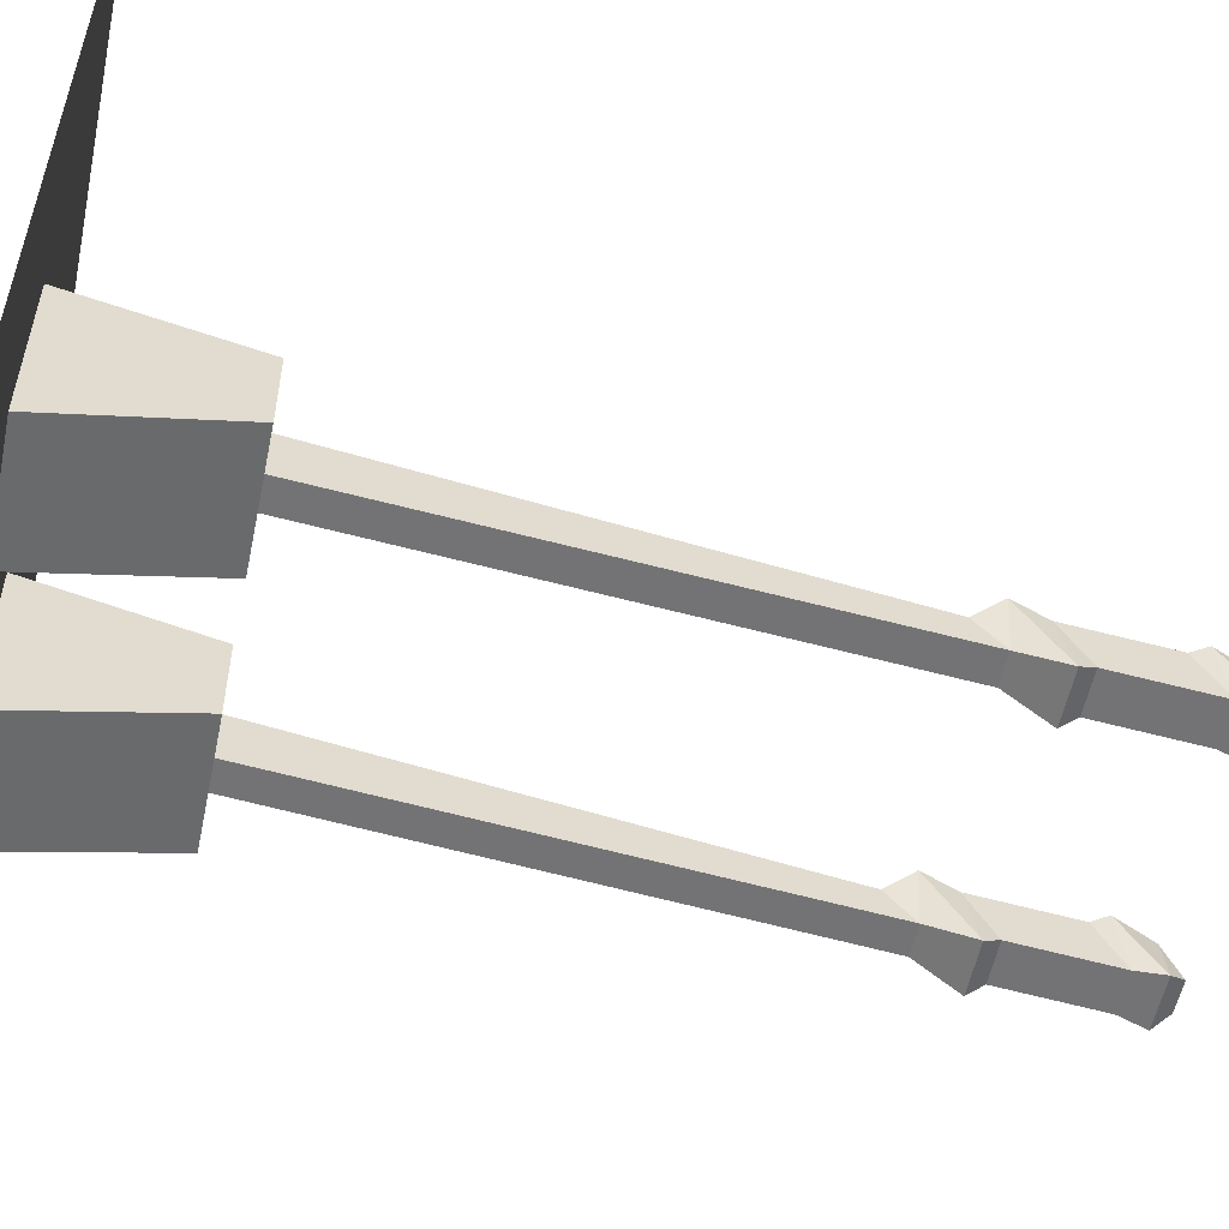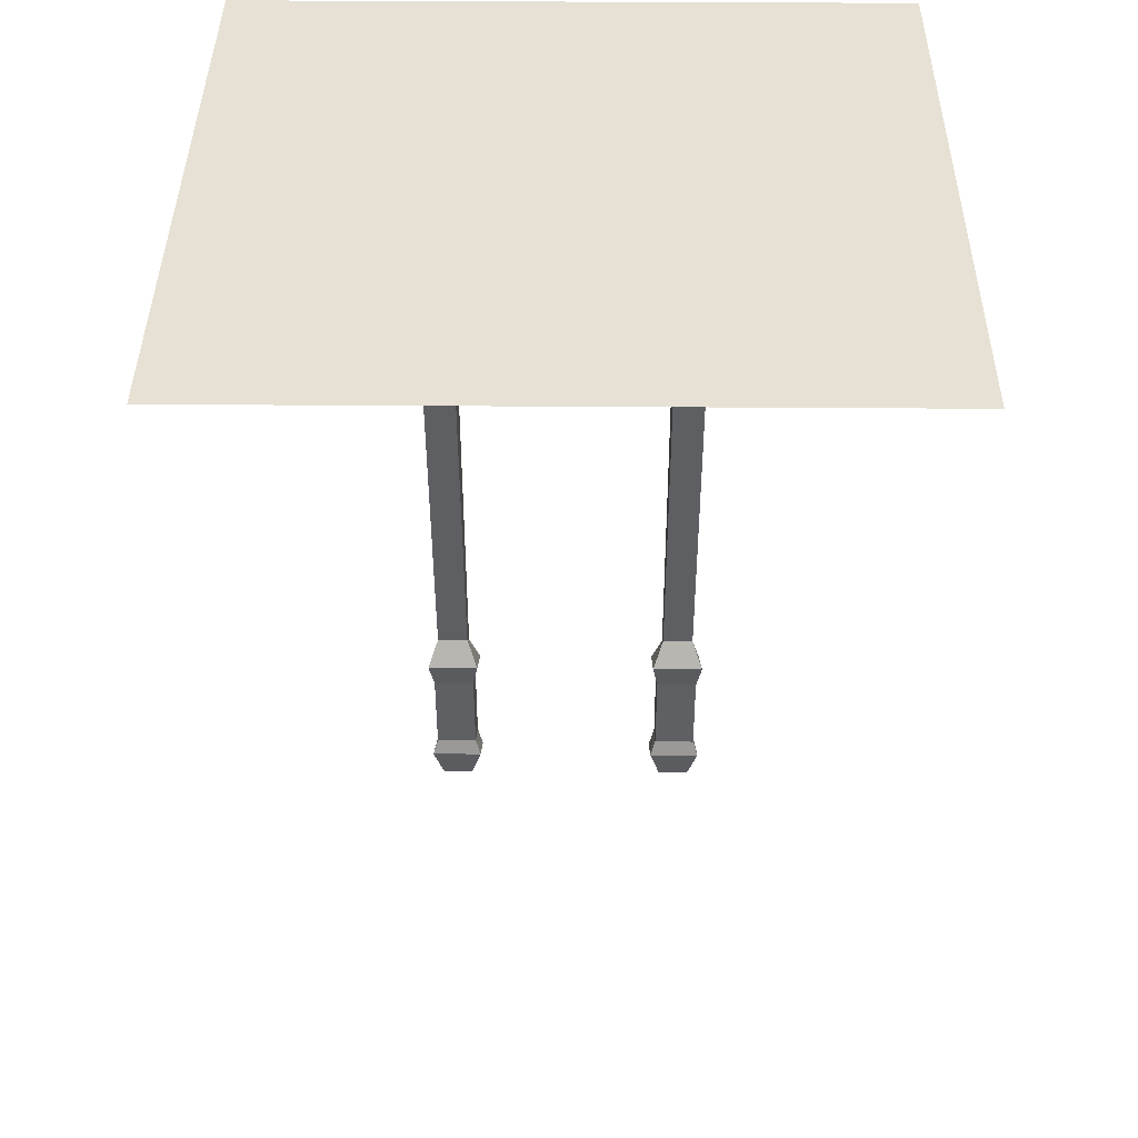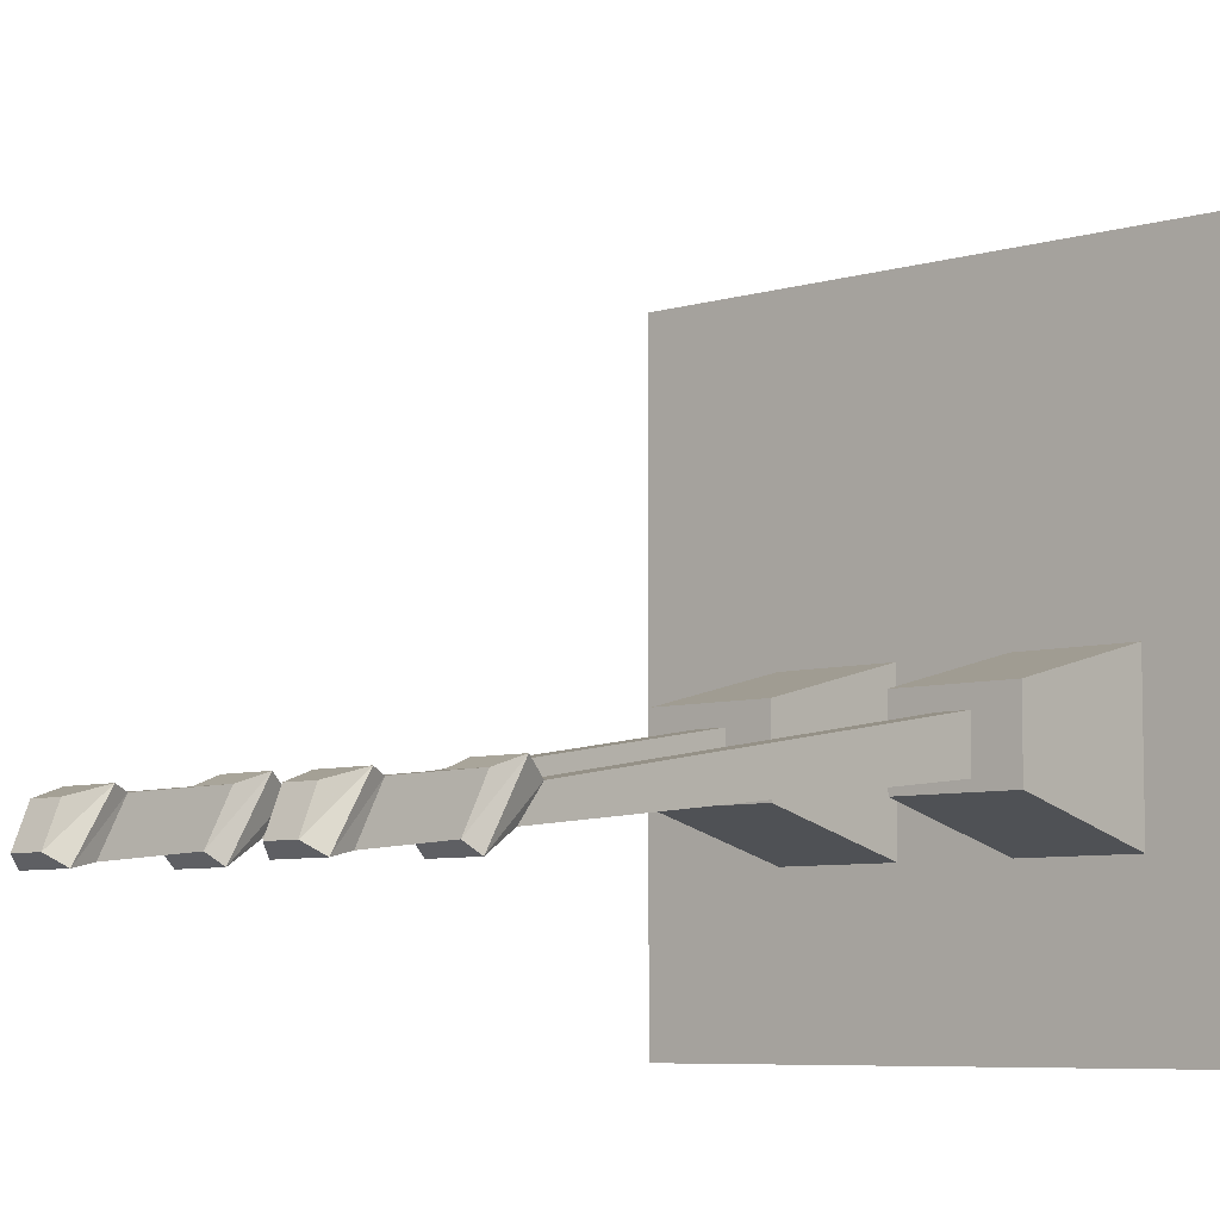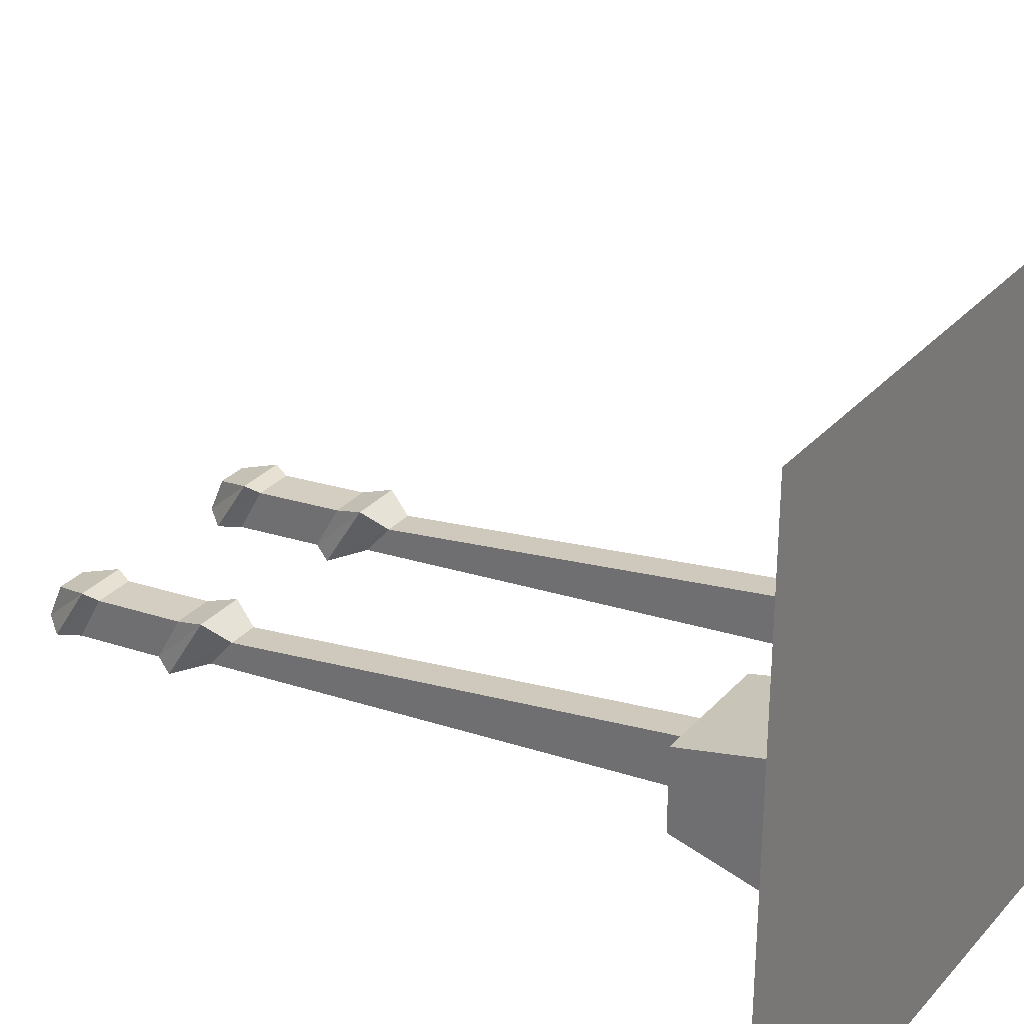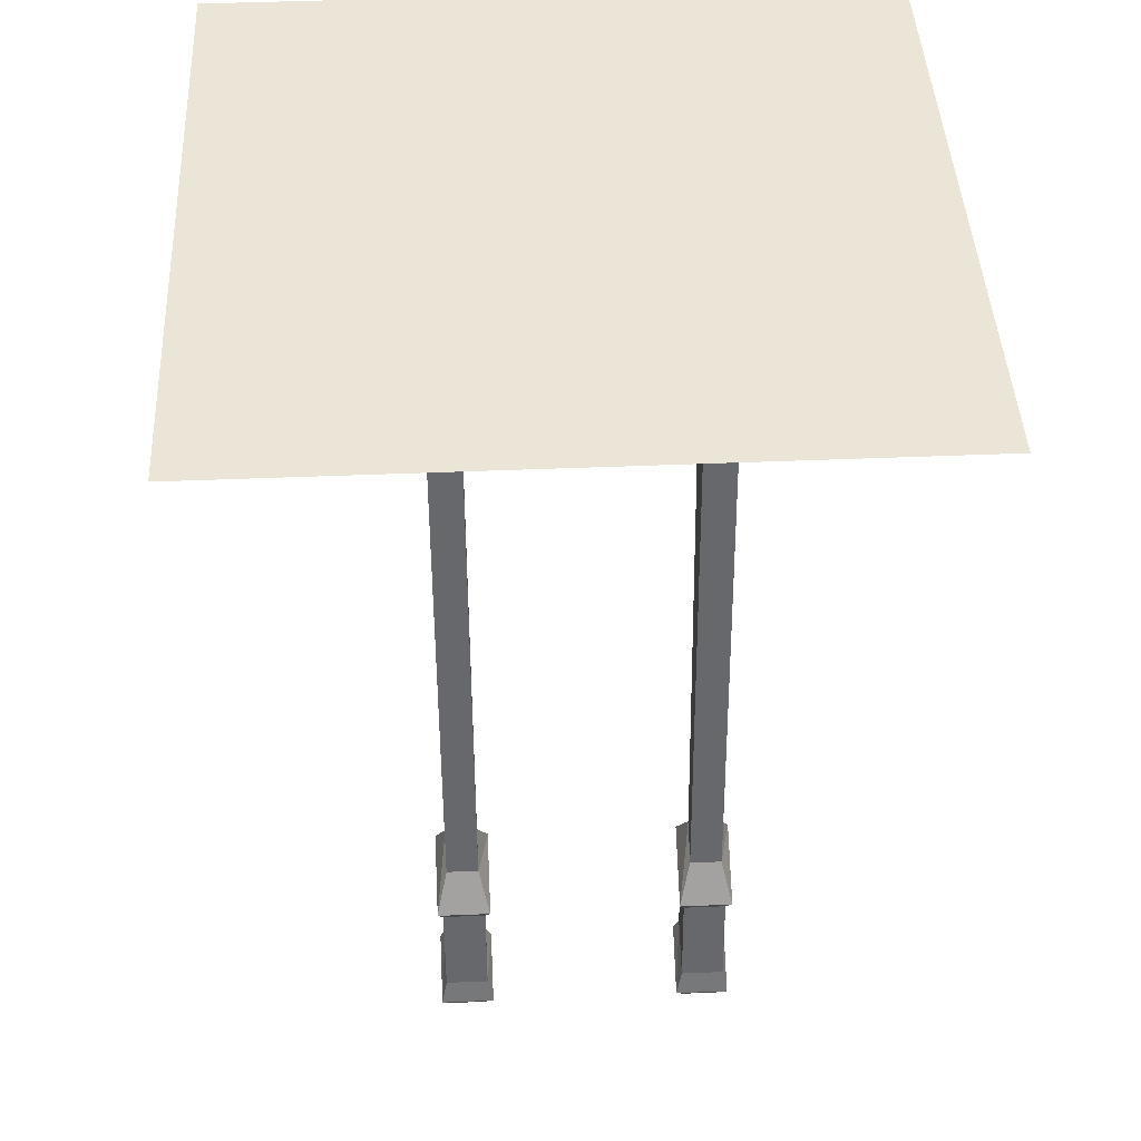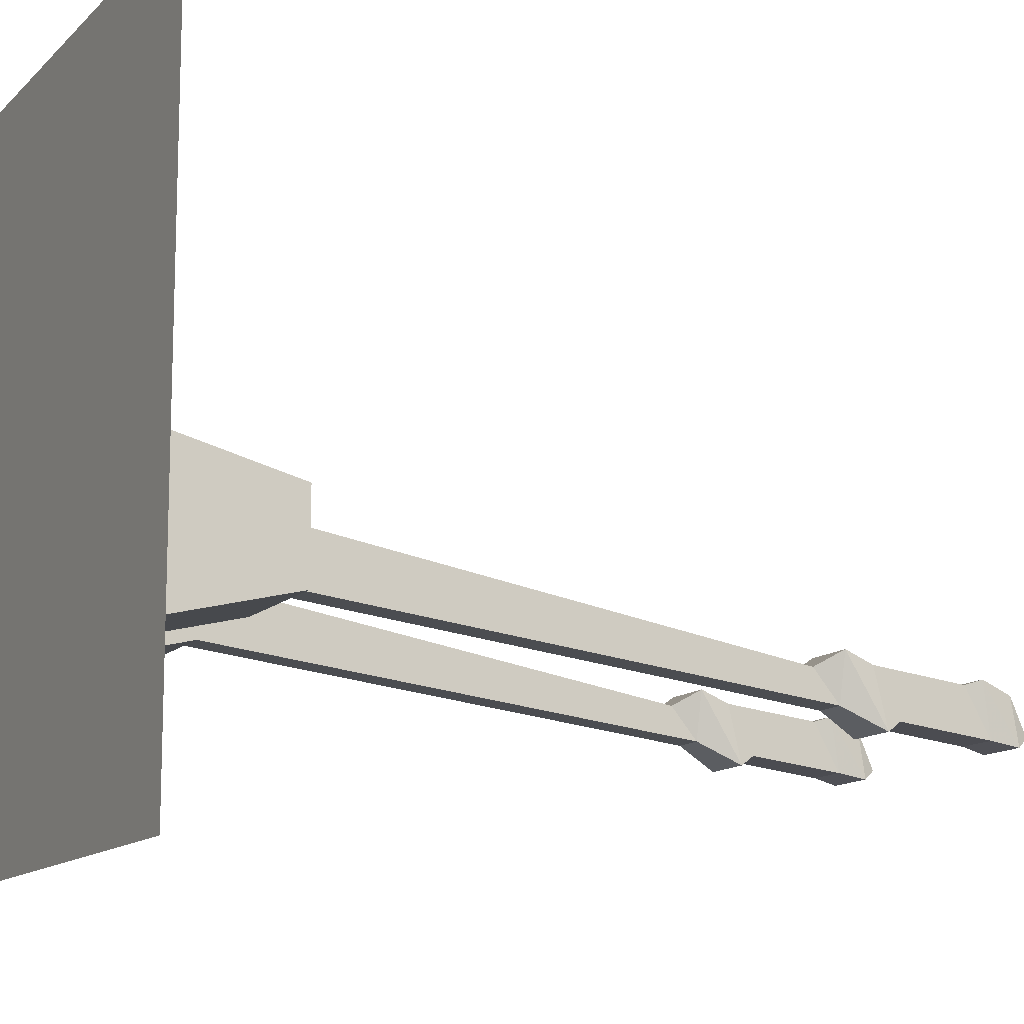
<metadata>
{"format":"obj","ext":"obj","renderer":"f3d","projection":"perspective","resolution":1024,"background":"white","views":[{"elev":-55.5,"azim":-101.7,"up":"+Z"},{"elev":39.3,"azim":0.5,"up":"+Y"},{"elev":-6.8,"azim":41.2,"up":"+Z"},{"elev":30.1,"azim":123.6,"up":"+Z"},{"elev":44.2,"azim":177.2,"up":"+Y"},{"elev":-12.7,"azim":-116.7,"up":"+Z"}]}
</metadata>
<code>
o object/hopper_controls/4
v 64 0 64
v 64 0 -64
v -64 0 -64
v -64 0 64
v -20 -32 -24
v -20 -32 -8
v -28 -32 -8
v -28 -32 -24
v -12 0 -32
v -12 -32 -24
v -12 -32 -8
v -12 0 0
v -20 0 0
v -28 0 0
v -36 0 0
v -36 -32 -8
v -36 -32 -24
v -36 0 -32
v 26 -32 -24
v 26 -32 -8
v 18 -32 -8
v 18 -32 -24
v 34 0 -32
v 34 -32 -24
v 34 -32 -8
v 34 0 0
v 26 0 0
v 18 0 0
v 10 0 0
v 10 -32 -8
v 10 -32 -24
v 10 0 -32
v 25 -32 -22
v 25 -129 -33
v 19 -129 -33
v 19 -32 -22
v 19 -124 -27
v 19 -32 -12
v 25 -124 -27
v 25 -32 -12
v -21 -32 -22
v -21 -129 -33
v -27 -129 -33
v -27 -32 -22
v -27 -124 -27
v -27 -32 -12
v -21 -124 -27
v -21 -32 -12
v -19 -137 -37
v -29 -137 -37
v -29 -129 -24
v -19 -129 -24
v 27 -137 -37
v 17 -137 -37
v 17 -129 -24
v 27 -129 -24
v -20 -140 -35
v -28 -140 -35
v -28 -135 -26
v -20 -135 -26
v -20 -158 -37
v -28 -158 -37
v -28 -153 -28
v -20 -153 -28
v 26 -140 -35
v 18 -140 -35
v 18 -135 -26
v 26 -135 -26
v -19 -163 -38
v -29 -163 -38
v -29 -156 -27
v -19 -156 -27
v 26 -158 -37
v 18 -158 -37
v 18 -153 -28
v 26 -153 -28
v -27 -166 -36
v -21 -166 -36
v -21 -163 -29
v -27 -163 -29
v 27 -163 -38
v 17 -163 -38
v 17 -156 -27
v 27 -156 -27
v 19 -166 -36
v 25 -166 -36
v 25 -163 -29
v 19 -163 -29
f 1 2 3
f 1 3 4
f 5 6 7
f 5 7 8
f 5 8 9
f 5 9 10
f 5 10 6
f 6 10 11
f 6 11 12
f 6 12 13
f 6 13 7
f 7 13 14
f 7 14 15
f 7 15 16
f 7 16 8
f 8 16 17
f 8 17 18
f 8 18 9
f 18 17 16
f 18 16 15
f 12 11 10
f 12 10 9
f 19 20 21
f 19 21 22
f 19 22 23
f 19 23 24
f 19 24 20
f 20 24 25
f 20 25 26
f 20 26 27
f 20 27 21
f 21 27 28
f 21 28 29
f 21 29 30
f 21 30 22
f 22 30 31
f 22 31 32
f 22 32 23
f 32 31 30
f 32 30 29
f 26 25 24
f 26 24 23
f 33 34 35
f 33 35 36
f 36 35 37
f 36 37 38
f 38 37 39
f 38 39 40
f 40 39 34
f 40 34 33
f 41 42 43
f 41 43 44
f 44 43 45
f 44 45 46
f 46 45 47
f 46 47 48
f 48 47 42
f 48 42 41
f 42 49 50
f 42 50 43
f 43 50 51
f 43 51 45
f 45 51 52
f 45 52 47
f 47 52 49
f 47 49 42
f 34 53 54
f 34 54 35
f 35 54 55
f 35 55 37
f 37 55 56
f 37 56 39
f 39 56 53
f 39 53 34
f 49 57 58
f 49 58 50
f 50 58 59
f 50 59 51
f 51 59 60
f 51 60 52
f 52 60 57
f 52 57 49
f 57 61 62
f 57 62 58
f 58 62 63
f 58 63 59
f 59 63 64
f 59 64 60
f 60 64 61
f 60 61 57
f 53 65 66
f 53 66 54
f 54 66 67
f 54 67 55
f 55 67 68
f 55 68 56
f 56 68 65
f 56 65 53
f 61 69 70
f 61 70 62
f 62 70 71
f 62 71 63
f 63 71 72
f 63 72 64
f 64 72 69
f 64 69 61
f 65 73 74
f 65 74 66
f 66 74 75
f 66 75 67
f 67 75 76
f 67 76 68
f 68 76 73
f 68 73 65
f 77 78 79
f 77 79 80
f 77 80 70
f 77 70 69
f 77 69 78
f 78 69 72
f 78 72 79
f 79 72 71
f 79 71 80
f 80 71 70
f 73 81 82
f 73 82 74
f 74 82 83
f 74 83 75
f 75 83 84
f 75 84 76
f 76 84 81
f 76 81 73
f 85 86 87
f 85 87 88
f 85 88 82
f 85 82 81
f 85 81 86
f 86 81 84
f 86 84 87
f 87 84 83
f 87 83 88
f 88 83 82

</code>
